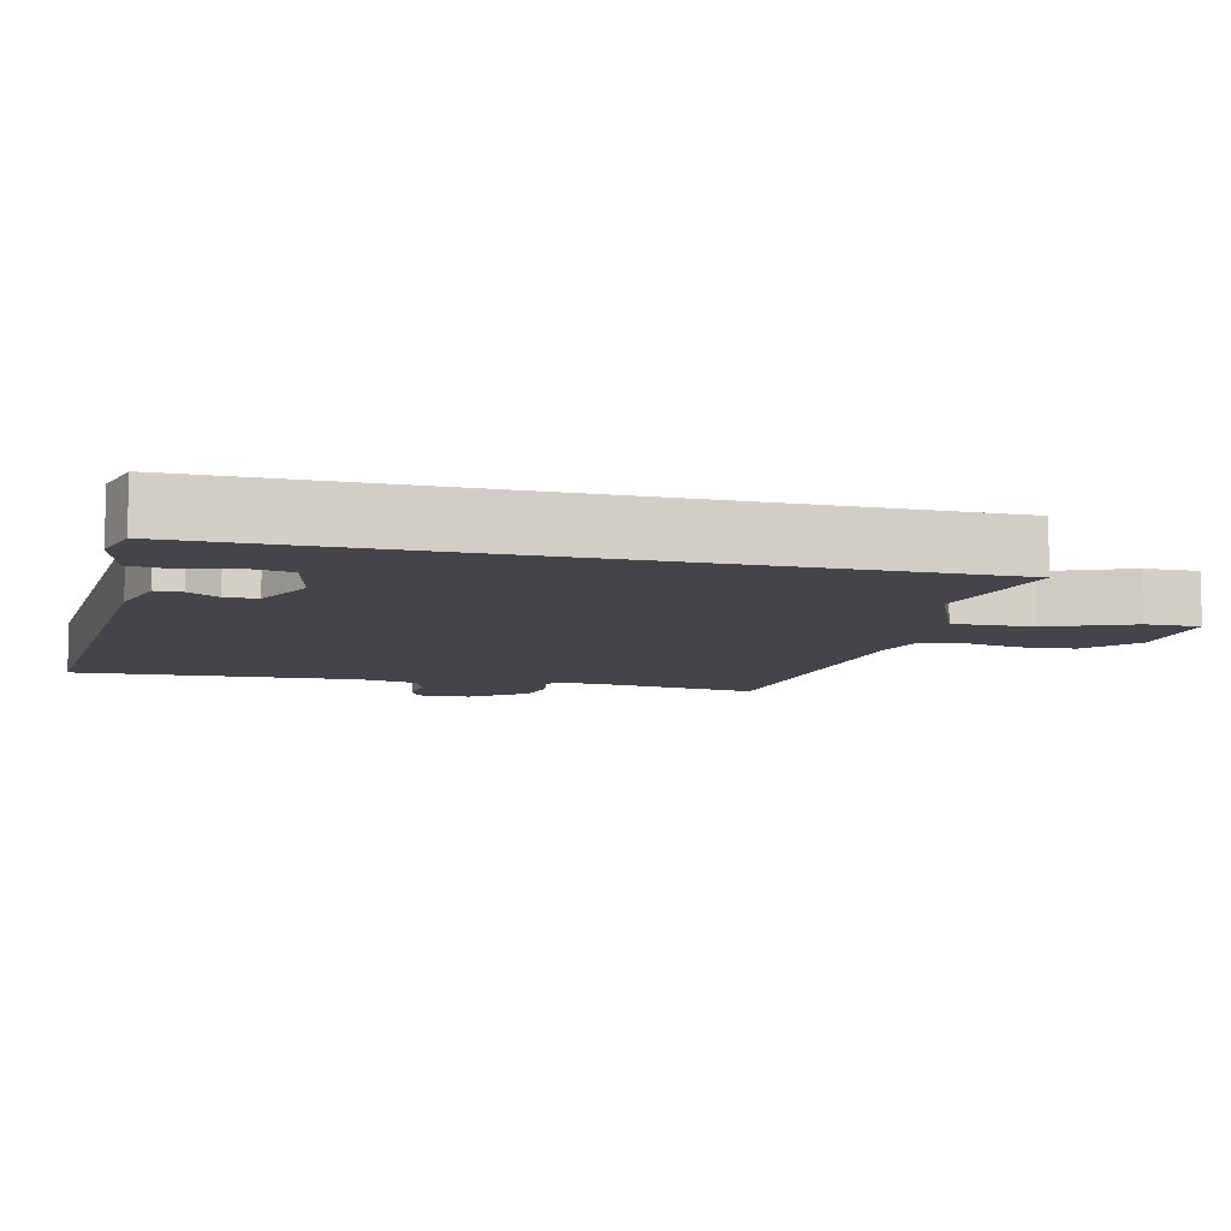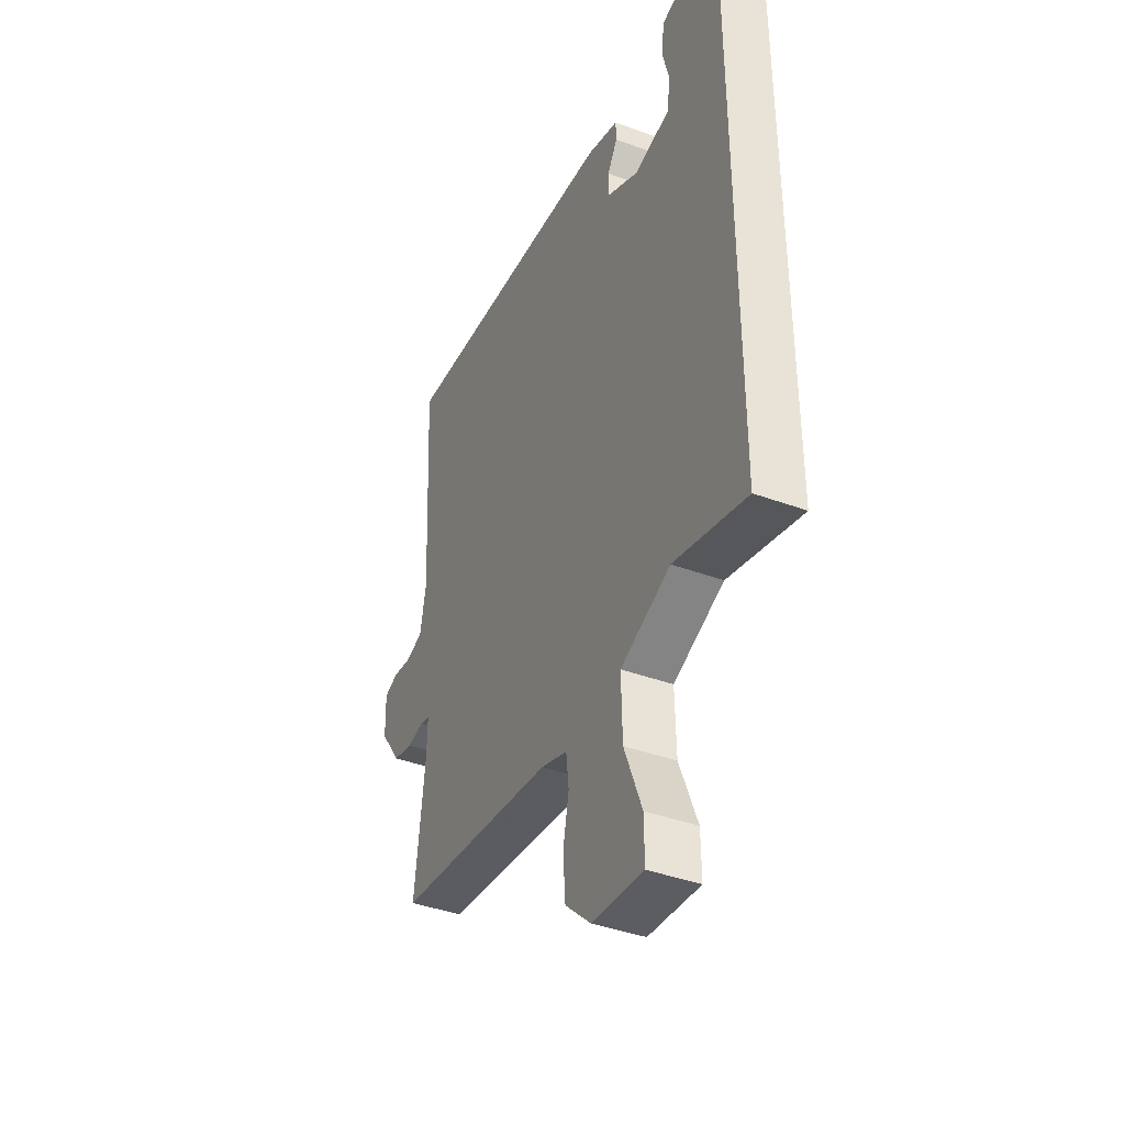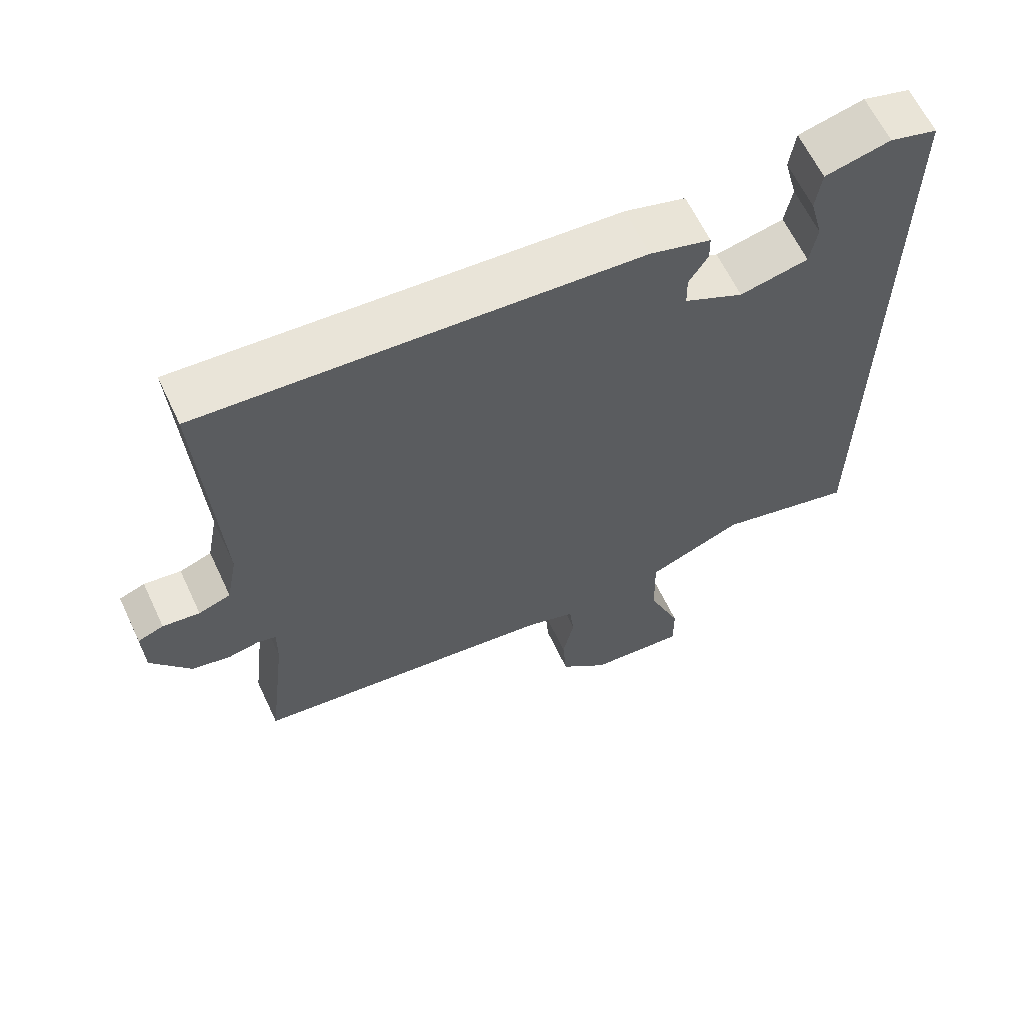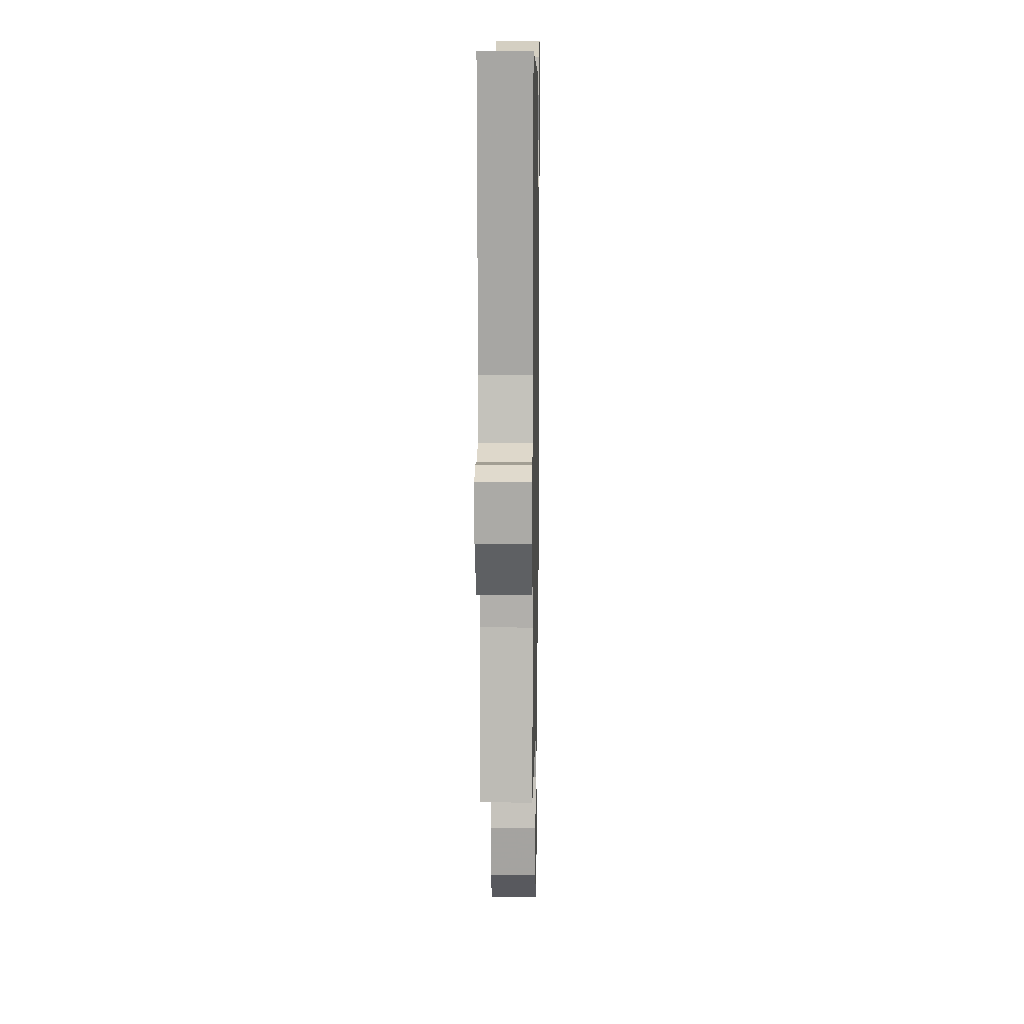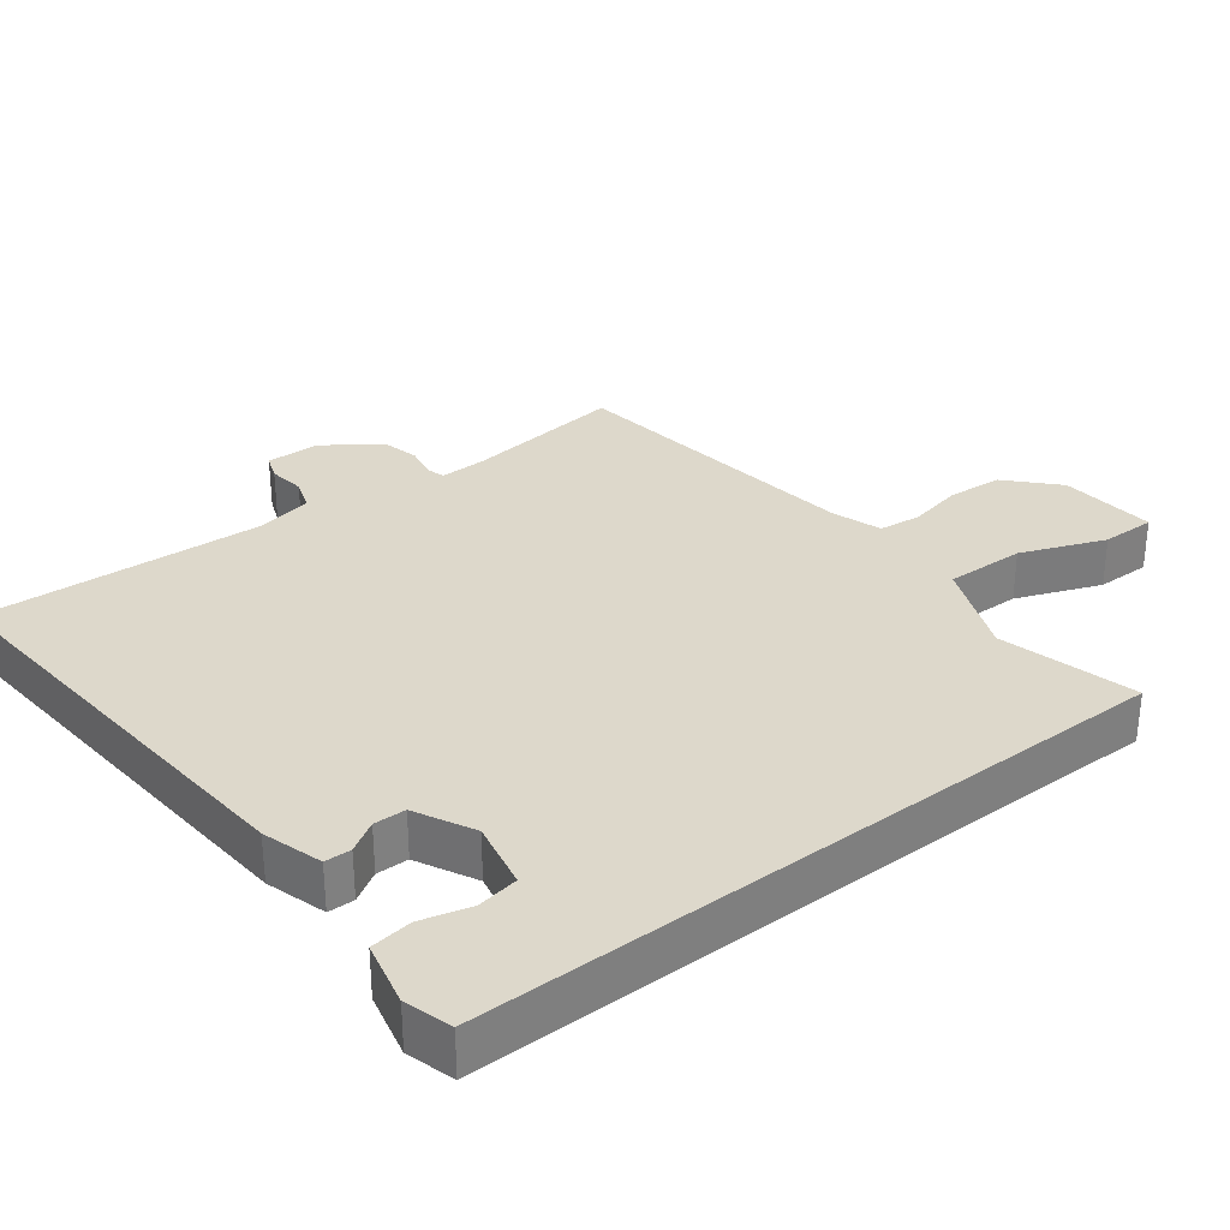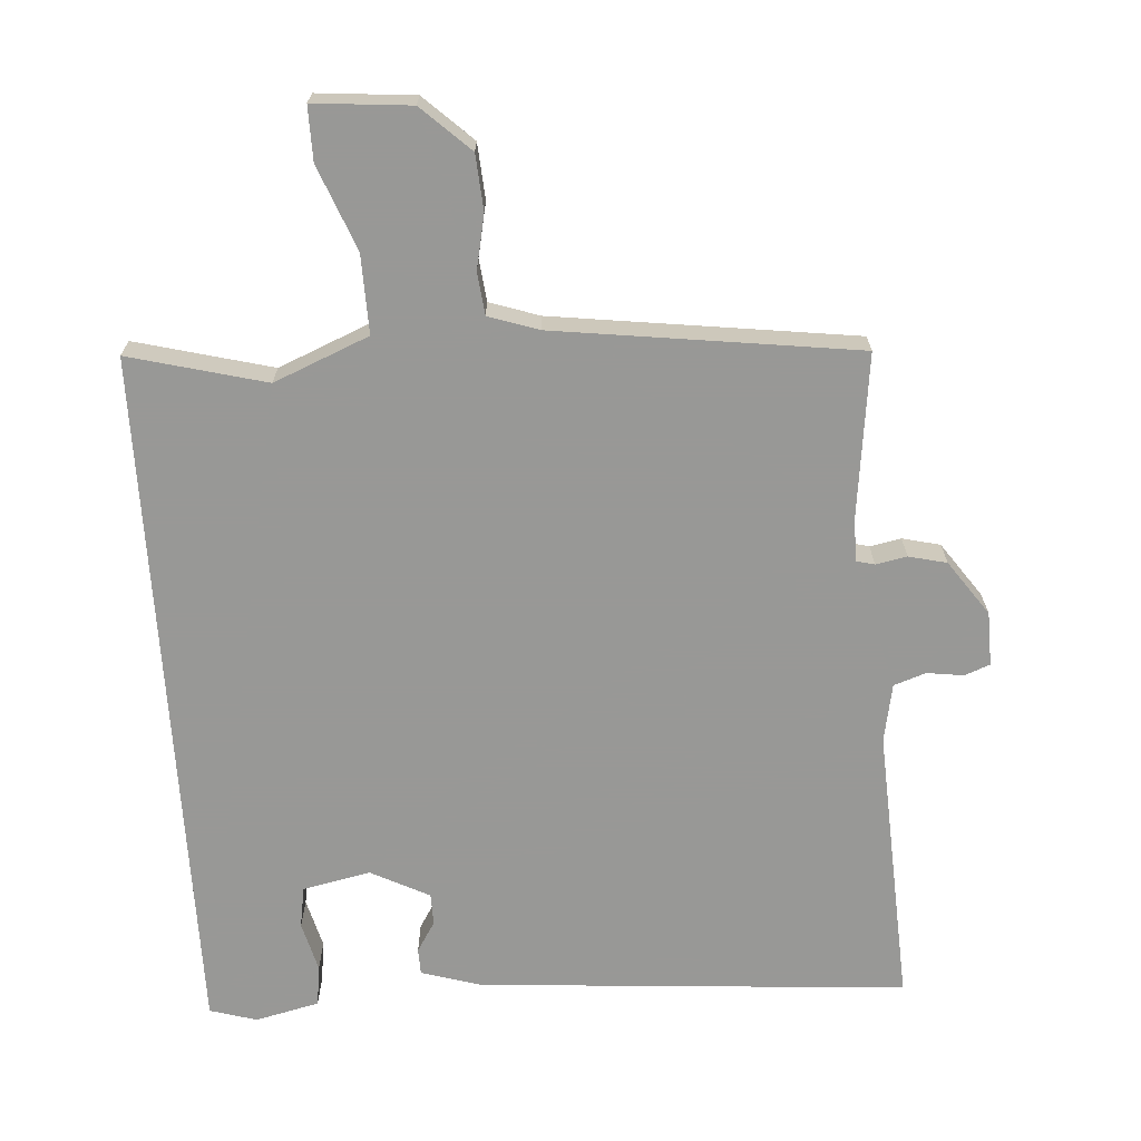
<metadata>
{"format":"obj","ext":"obj","renderer":"f3d","projection":"perspective","resolution":1024,"background":"white","views":[{"elev":-9.2,"azim":76.7,"up":"+Y"},{"elev":-40.3,"azim":65.6,"up":"+Z"},{"elev":63.5,"azim":-25.3,"up":"+Z"},{"elev":12.5,"azim":-88.9,"up":"+Z"},{"elev":31.5,"azim":52.3,"up":"+Y"},{"elev":-68.5,"azim":-176.3,"up":"+Y"}]}
</metadata>
<code>
v -0.5 0.07 -0.474
v -0.472 0.07 -0.241
v -0.471 0.07 -0.175
v -0.498 0.07 -0.168
v -0.543 0.07 -0.177
v -0.598 0.07 -0.164
v -0.654 0.07 -0.085
v -0.656 0.07 -0.007
v -0.619 0.07 0.007
v -0.566 0.07 0
v -0.52 0.07 0.016
v -0.504 0.07 0.1
v -0.526 0.07 0.506
v 0.095 0.07 0.461
v 0.182 0.07 0.435
v 0.183 0.07 0.397
v 0.156 0.07 0.353
v 0.157 0.07 0.307
v 0.242 0.07 0.264
v 0.34 0.07 0.285
v 0.35 0.07 0.345
v 0.331 0.07 0.417
v 0.339 0.07 0.477
v 0.432 0.07 0.499
v 0.5 0.07 0.479
v 0.5 0.07 -0.532
v 0.302 0.07 -0.481
v 0.165 0.07 -0.538
v 0.168 0.07 -0.652
v 0.216 0.07 -0.773
v 0.217 0.07 -0.851
v 0.077 0.07 -0.839
v 0.007 0.07 -0.774
v 0.001 0.07 -0.694
v 0.017 0.07 -0.616
v 0.01 0.07 -0.555
v -0.062 0.07 -0.531
v -0.5 0 -0.474
v -0.472 0 -0.241
v -0.471 0 -0.175
v -0.498 0 -0.168
v -0.543 0 -0.177
v -0.598 0 -0.164
v -0.654 0 -0.085
v -0.656 0 -0.007
v -0.619 0 0.007
v -0.566 0 0
v -0.52 0 0.016
v -0.504 0 0.1
v -0.526 0 0.506
v 0.095 0 0.461
v 0.182 0 0.435
v 0.183 0 0.397
v 0.156 0 0.353
v 0.157 0 0.307
v 0.242 0 0.264
v 0.34 0 0.285
v 0.35 0 0.345
v 0.331 0 0.417
v 0.339 0 0.477
v 0.432 0 0.499
v 0.5 0 0.479
v 0.5 0 -0.532
v 0.302 0 -0.481
v 0.165 0 -0.538
v 0.168 0 -0.652
v 0.216 0 -0.773
v 0.217 0 -0.851
v 0.077 0 -0.839
v 0.007 0 -0.774
v 0.001 0 -0.694
v 0.017 0 -0.616
v 0.01 0 -0.555
v -0.062 0 -0.531
f 32 33 34 35
f 32 35 36
f 29 30 31 32
f 28 29 32 36
f 27 28 36 37
f 25 26 27
f 21 22 23 24
f 20 21 24 25
f 14 15 16 17
f 12 13 14 17
f 11 12 17 18
f 7 8 9 10
f 7 10 11
f 4 5 6 7
f 3 4 7 11
f 27 37 1 2
f 20 25 27
f 19 20 27 2
f 3 11 18 19
f 2 3 19
f 72 71 70 69
f 73 72 69
f 69 68 67 66
f 73 69 66 65
f 74 73 65 64
f 64 63 62
f 61 60 59 58
f 62 61 58 57
f 54 53 52 51
f 54 51 50 49
f 55 54 49 48
f 47 46 45 44
f 48 47 44
f 44 43 42 41
f 48 44 41 40
f 39 38 74 64
f 64 62 57
f 39 64 57 56
f 56 55 48 40
f 56 40 39
f 1 38 39 2
f 2 39 40 3
f 3 40 41 4
f 4 41 42 5
f 5 42 43 6
f 6 43 44 7
f 7 44 45 8
f 8 45 46 9
f 9 46 47 10
f 10 47 48 11
f 11 48 49 12
f 12 49 50 13
f 13 50 51 14
f 14 51 52 15
f 15 52 53 16
f 16 53 54 17
f 17 54 55 18
f 18 55 56 19
f 19 56 57 20
f 20 57 58 21
f 21 58 59 22
f 22 59 60 23
f 23 60 61 24
f 24 61 62 25
f 25 62 63 26
f 26 63 64 27
f 27 64 65 28
f 28 65 66 29
f 29 66 67 30
f 30 67 68 31
f 31 68 69 32
f 32 69 70 33
f 33 70 71 34
f 34 71 72 35
f 35 72 73 36
f 36 73 74 37
f 37 74 38 1

</code>
